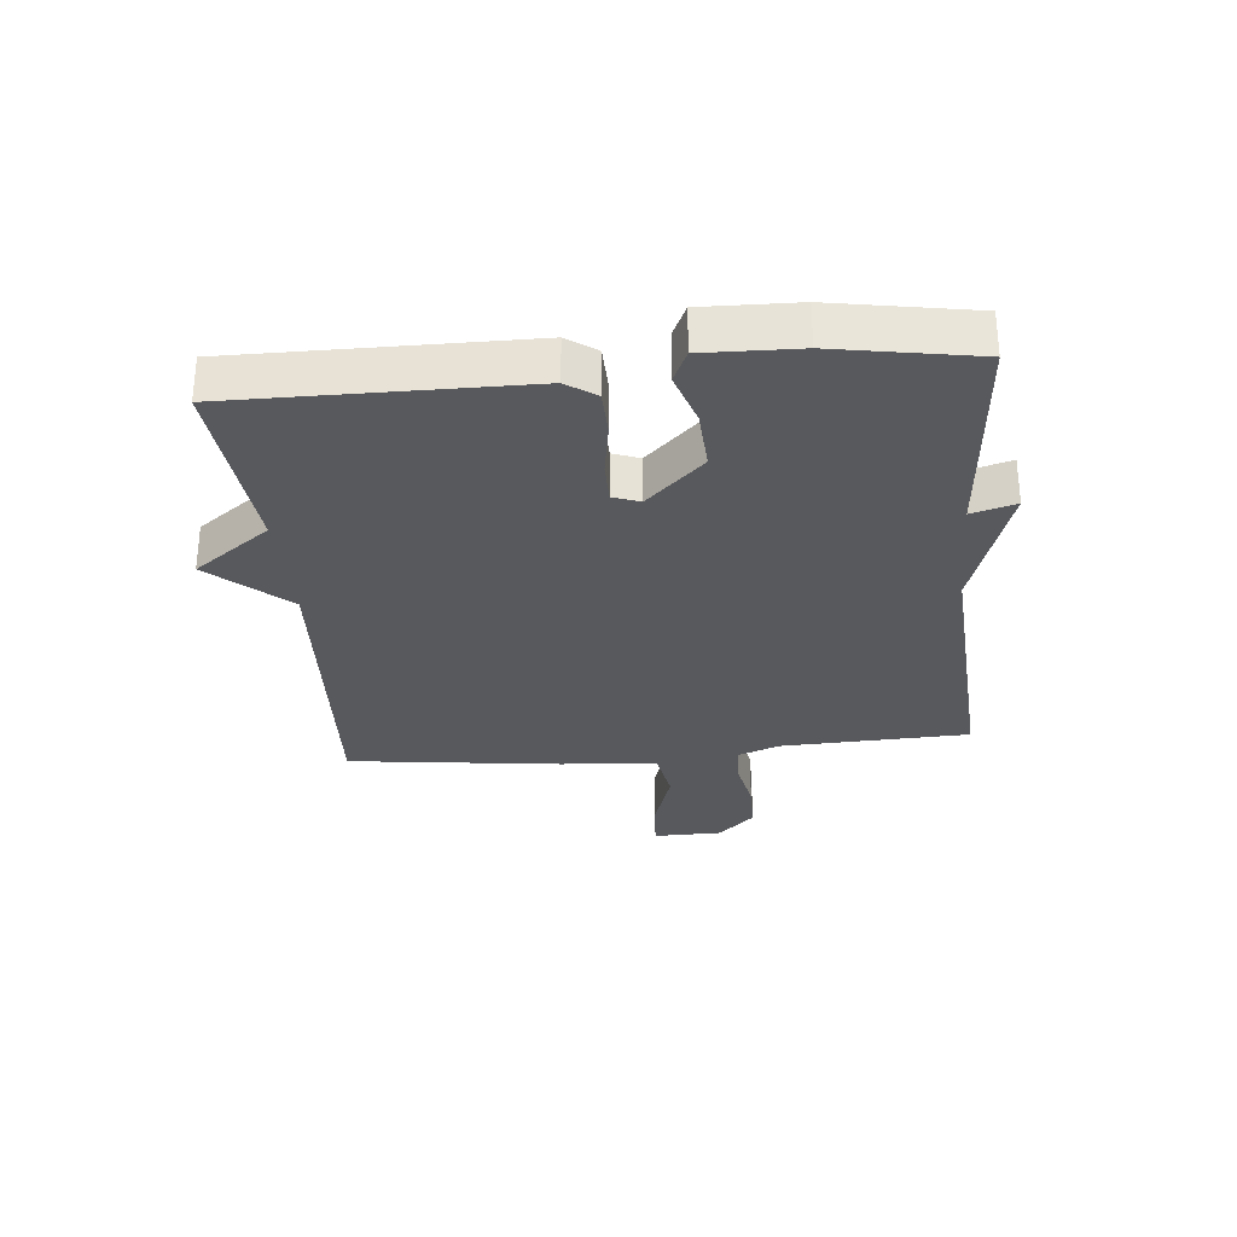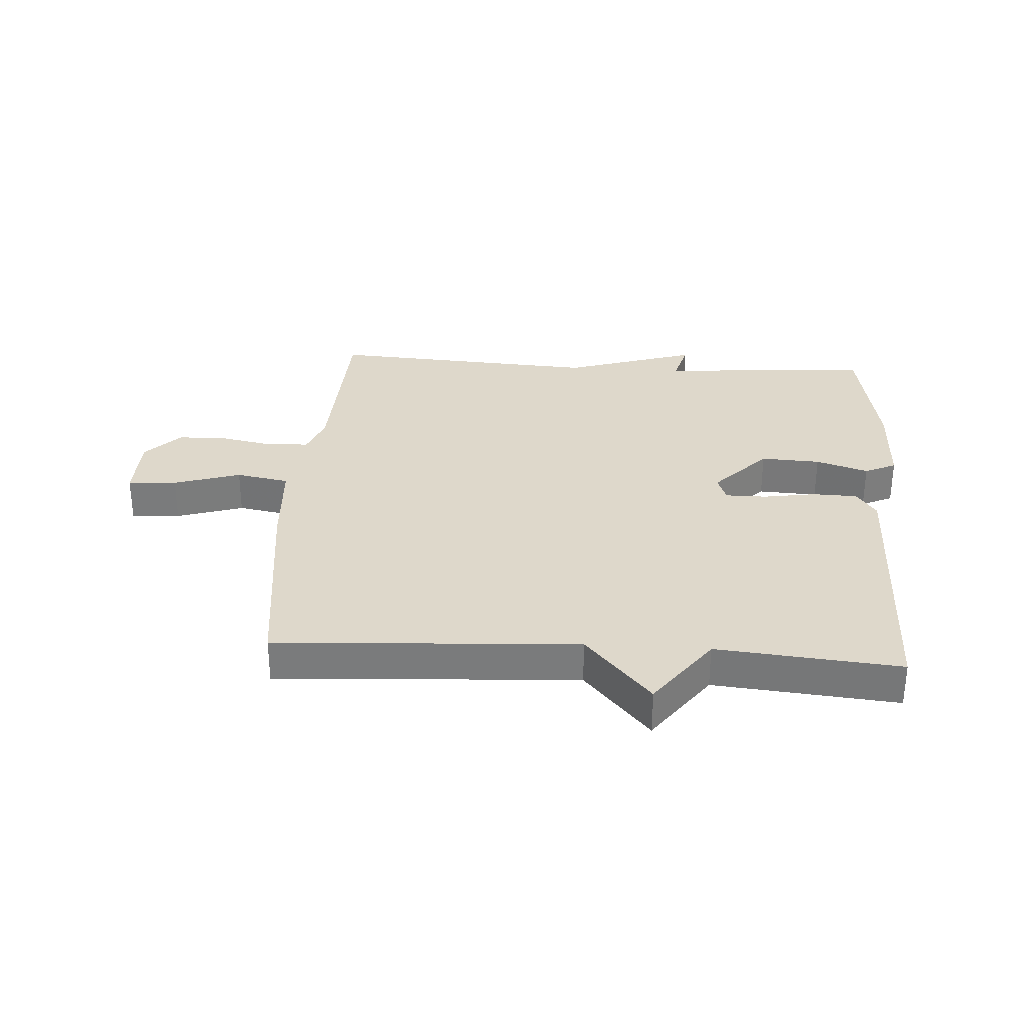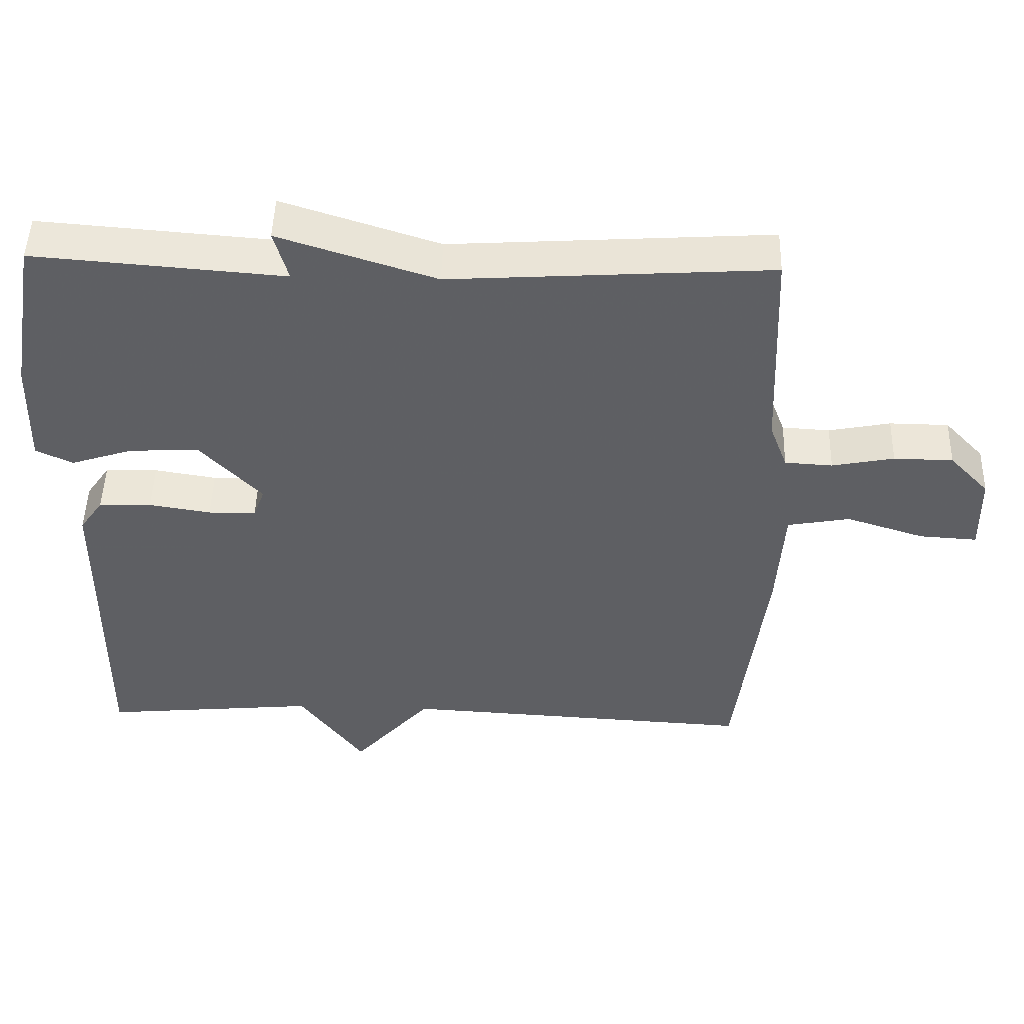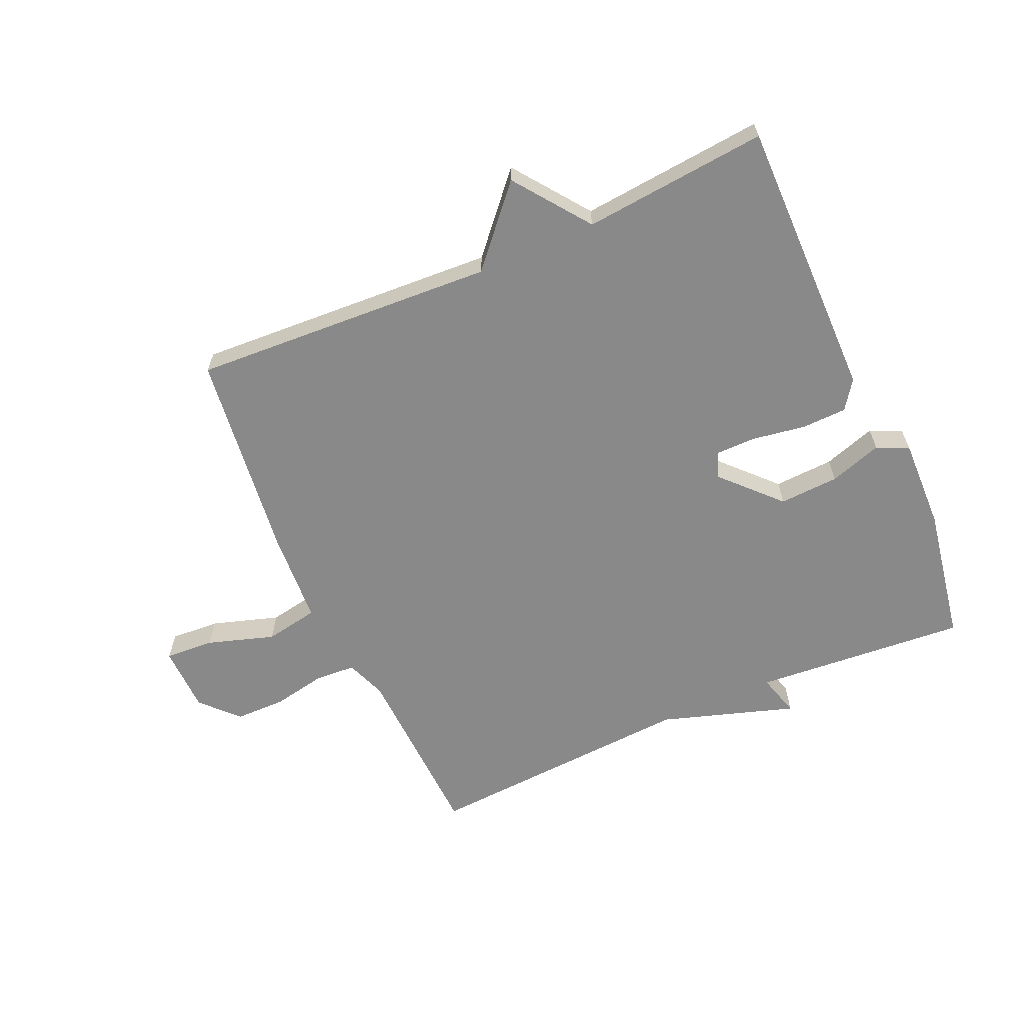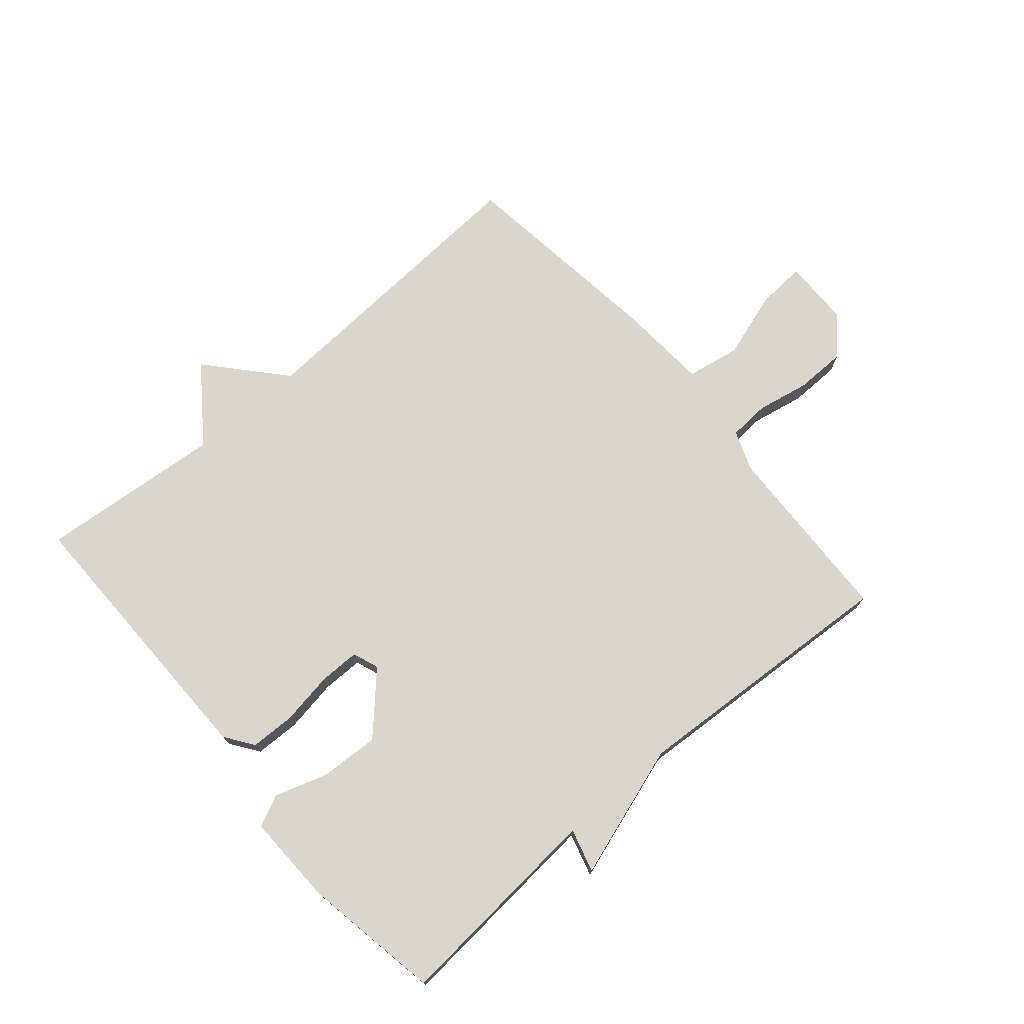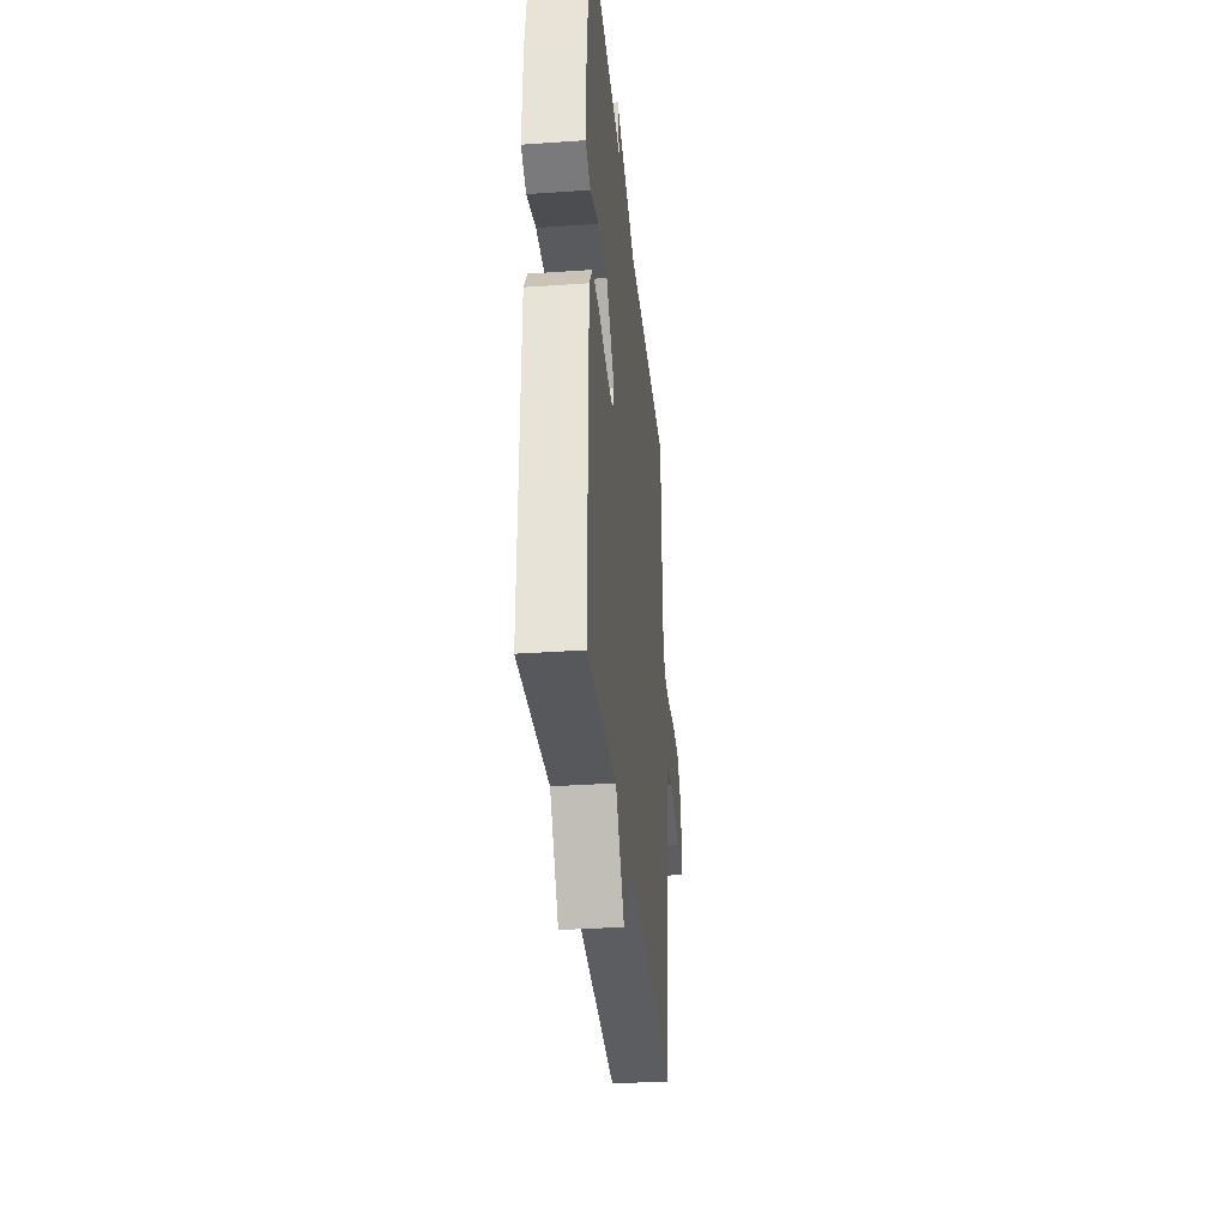
<metadata>
{"format":"obj","ext":"obj","renderer":"f3d","projection":"perspective","resolution":1024,"background":"white","views":[{"elev":-30.2,"azim":-84.6,"up":"+Y"},{"elev":31.6,"azim":-176.3,"up":"+Y"},{"elev":48.1,"azim":1.6,"up":"+Z"},{"elev":-63.0,"azim":-156.0,"up":"+Y"},{"elev":73.8,"azim":-40.7,"up":"+Y"},{"elev":-33.8,"azim":-84.6,"up":"+Z"}]}
</metadata>
<code>
v -0.5 0.07 -0.5
v -0.497 0.07 -0.037
v -0.464 0.07 0.01
v -0.39 0.07 0.012
v -0.303 0.07 -0.002
v -0.236 0.07 -0.002
v -0.22 0.07 0.041
v -0.307 0.07 0.133
v -0.405 0.07 0.128
v -0.491 0.07 0.1
v -0.543 0.07 0.124
v -0.539 0.07 0.275
v -0.5 0.07 0.5
v -0.149 0.07 0.472
v -0.169 0.07 0.543
v 0.051 0.07 0.472
v 0.5 0.07 0.5
v 0.512 0.07 0.197
v 0.537 0.07 0.131
v 0.604 0.07 0.127
v 0.691 0.07 0.144
v 0.774 0.07 0.143
v 0.83 0.07 0.084
v 0.832 0.07 -0.027
v 0.751 0.07 -0.022
v 0.641 0.07 0.013
v 0.553 0.07 -0.003
v 0.543 0.07 -0.156
v 0.5 0.07 -0.5
v 0.002 0.07 -0.472
v -0.107 0.07 -0.595
v -0.198 0.07 -0.472
v -0.5 0 -0.5
v -0.497 0 -0.037
v -0.464 0 0.01
v -0.39 0 0.012
v -0.303 0 -0.002
v -0.236 0 -0.002
v -0.22 0 0.041
v -0.307 0 0.133
v -0.405 0 0.128
v -0.491 0 0.1
v -0.543 0 0.124
v -0.539 0 0.275
v -0.5 0 0.5
v -0.149 0 0.472
v -0.169 0 0.543
v 0.051 0 0.472
v 0.5 0 0.5
v 0.512 0 0.197
v 0.537 0 0.131
v 0.604 0 0.127
v 0.691 0 0.144
v 0.774 0 0.143
v 0.83 0 0.084
v 0.832 0 -0.027
v 0.751 0 -0.022
v 0.641 0 0.013
v 0.553 0 -0.003
v 0.543 0 -0.156
v 0.5 0 -0.5
v 0.002 0 -0.472
v -0.107 0 -0.595
v -0.198 0 -0.472
f 30 31 32
f 27 28 29 30
f 27 30 32
f 24 25 26
f 23 24 26
f 22 23 26
f 21 22 26
f 20 21 26
f 19 20 26 27
f 27 32 1
f 19 27 1
f 18 19 1
f 14 15 16
f 12 13 14
f 11 12 14
f 10 11 14
f 9 10 14
f 8 9 14 16
f 16 17 18
f 8 16 18
f 7 8 18
f 3 4 5
f 2 3 5
f 1 2 5
f 1 5 6
f 18 1 6
f 6 7 18
f 64 63 62
f 62 61 60 59
f 64 62 59
f 58 57 56
f 58 56 55
f 58 55 54
f 58 54 53
f 58 53 52
f 59 58 52 51
f 33 64 59
f 33 59 51
f 33 51 50
f 48 47 46
f 46 45 44
f 46 44 43
f 46 43 42
f 46 42 41
f 48 46 41 40
f 50 49 48
f 50 48 40
f 50 40 39
f 37 36 35
f 37 35 34
f 37 34 33
f 38 37 33
f 38 33 50
f 50 39 38
f 1 33 34 2
f 2 34 35 3
f 3 35 36 4
f 4 36 37 5
f 5 37 38 6
f 6 38 39 7
f 7 39 40 8
f 8 40 41 9
f 9 41 42 10
f 10 42 43 11
f 11 43 44 12
f 12 44 45 13
f 13 45 46 14
f 14 46 47 15
f 15 47 48 16
f 16 48 49 17
f 17 49 50 18
f 18 50 51 19
f 19 51 52 20
f 20 52 53 21
f 21 53 54 22
f 22 54 55 23
f 23 55 56 24
f 24 56 57 25
f 25 57 58 26
f 26 58 59 27
f 27 59 60 28
f 28 60 61 29
f 29 61 62 30
f 30 62 63 31
f 31 63 64 32
f 32 64 33 1

</code>
